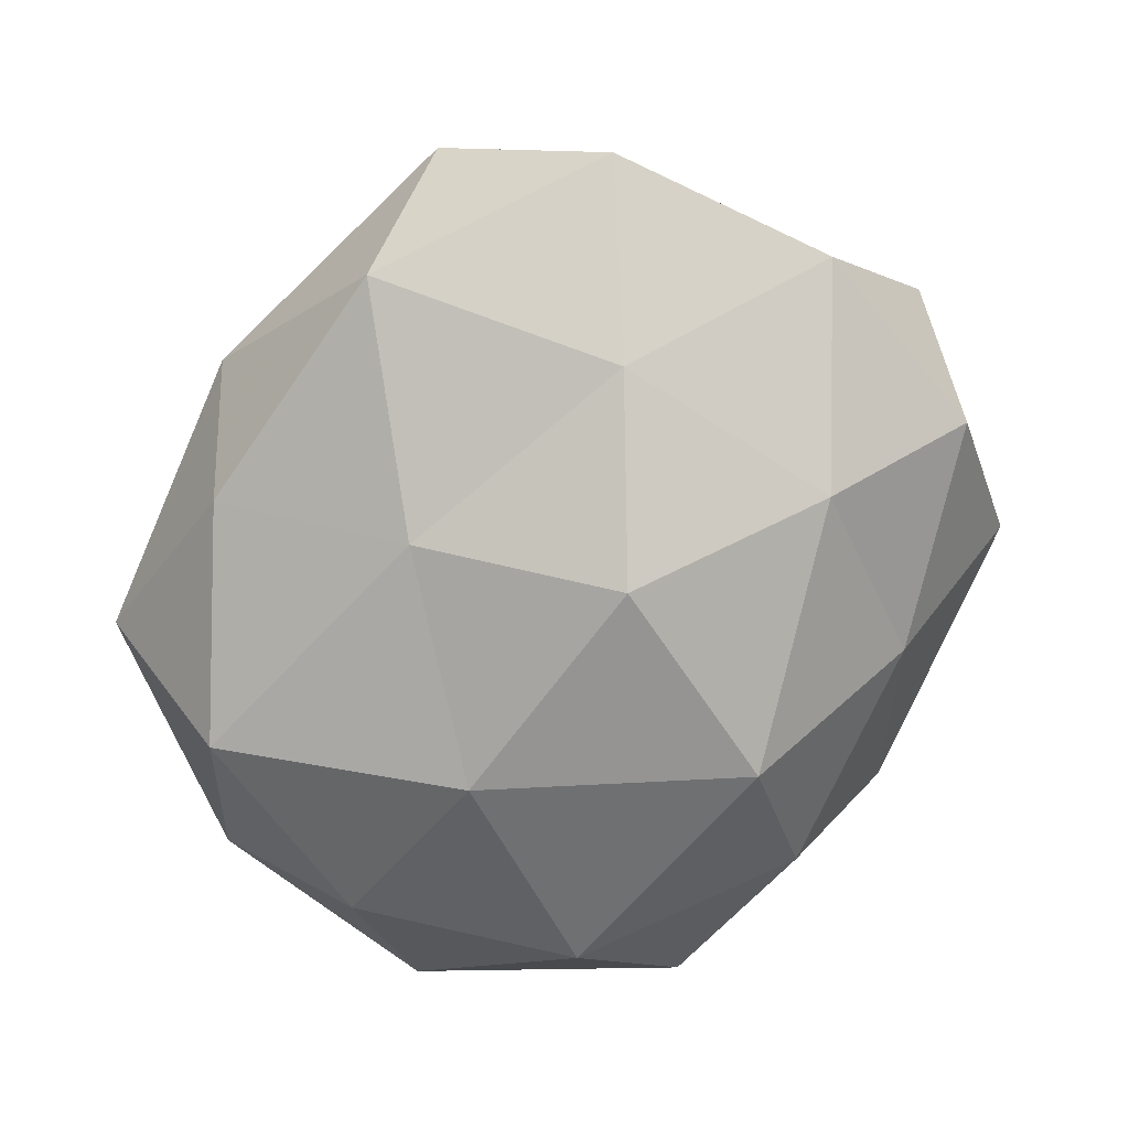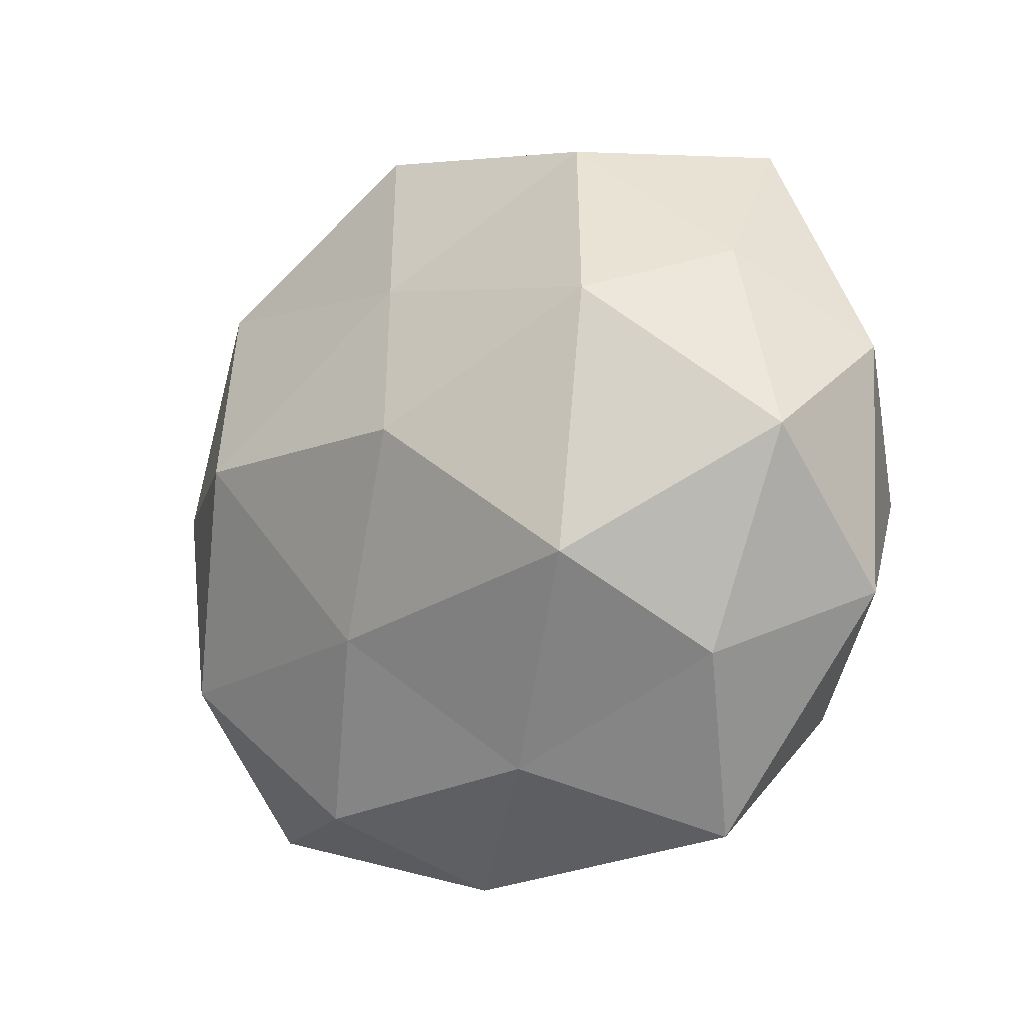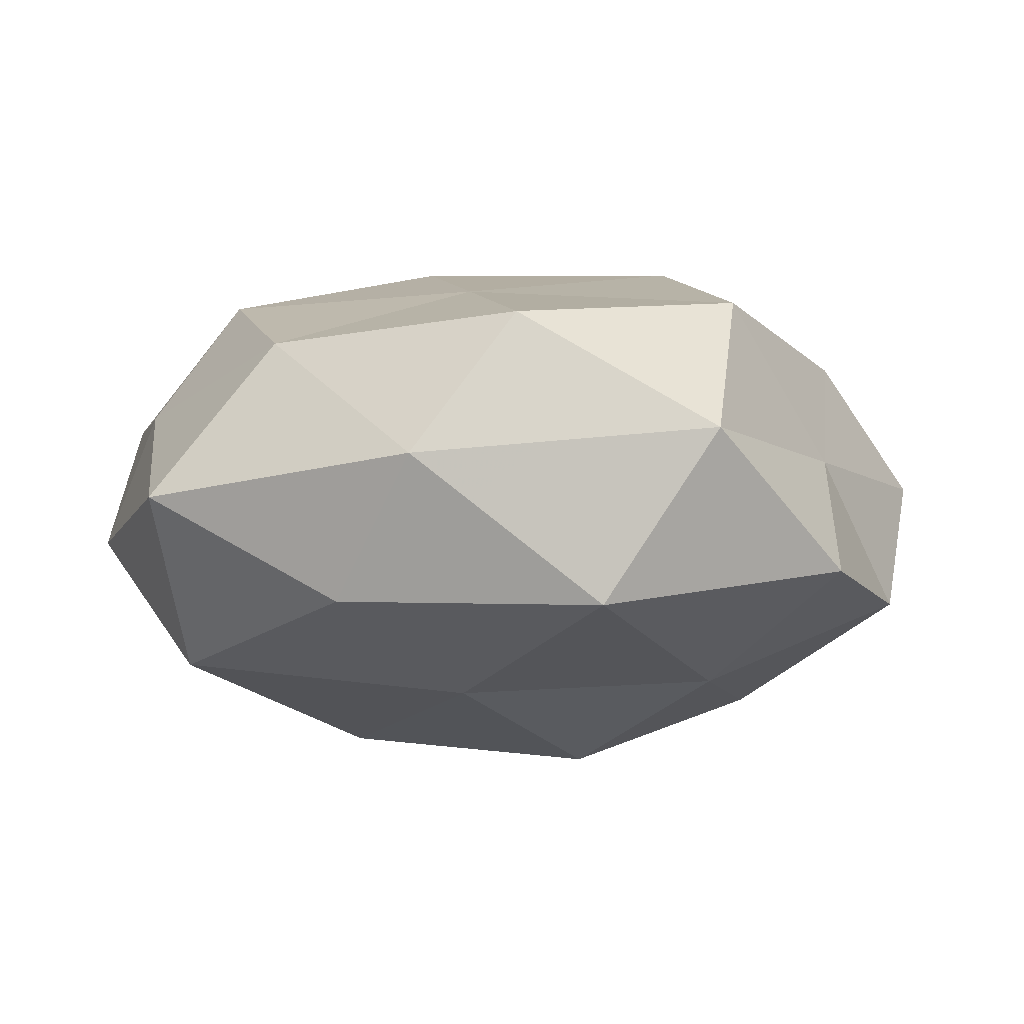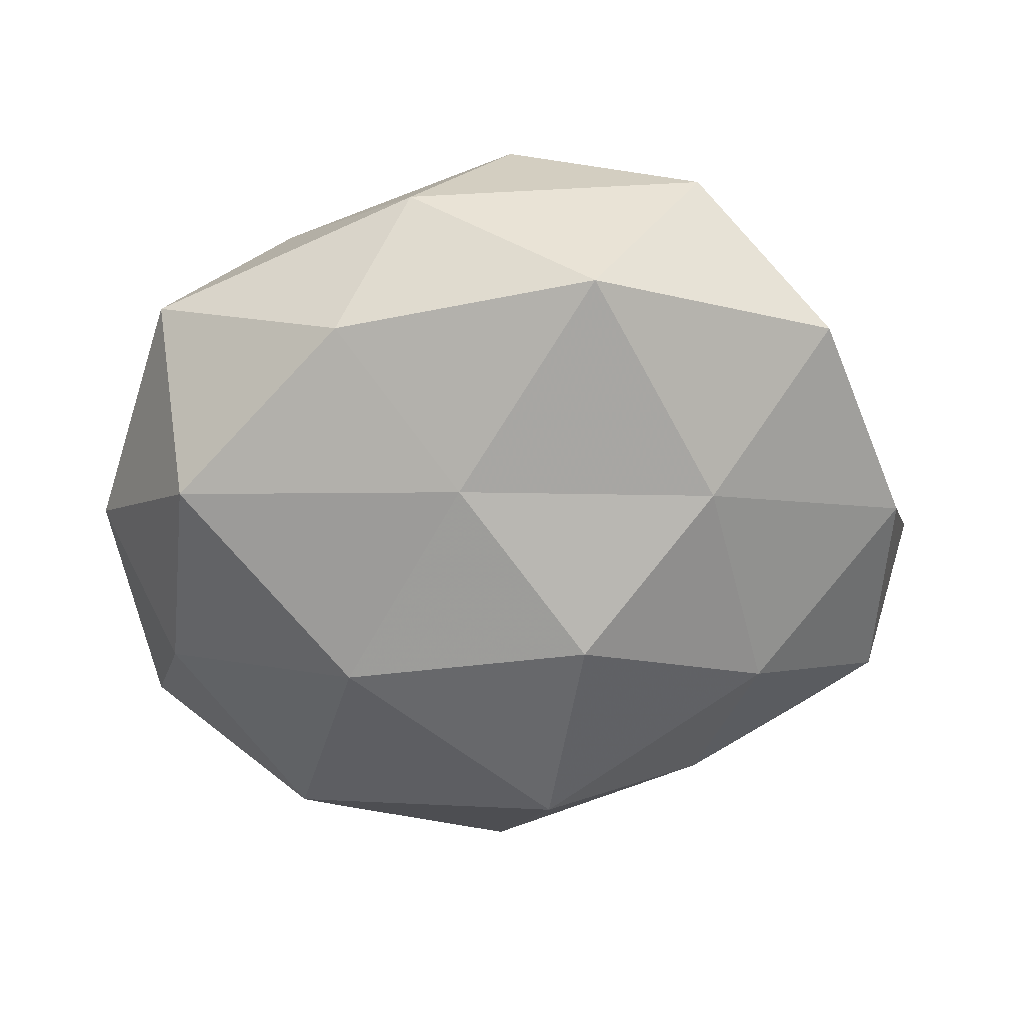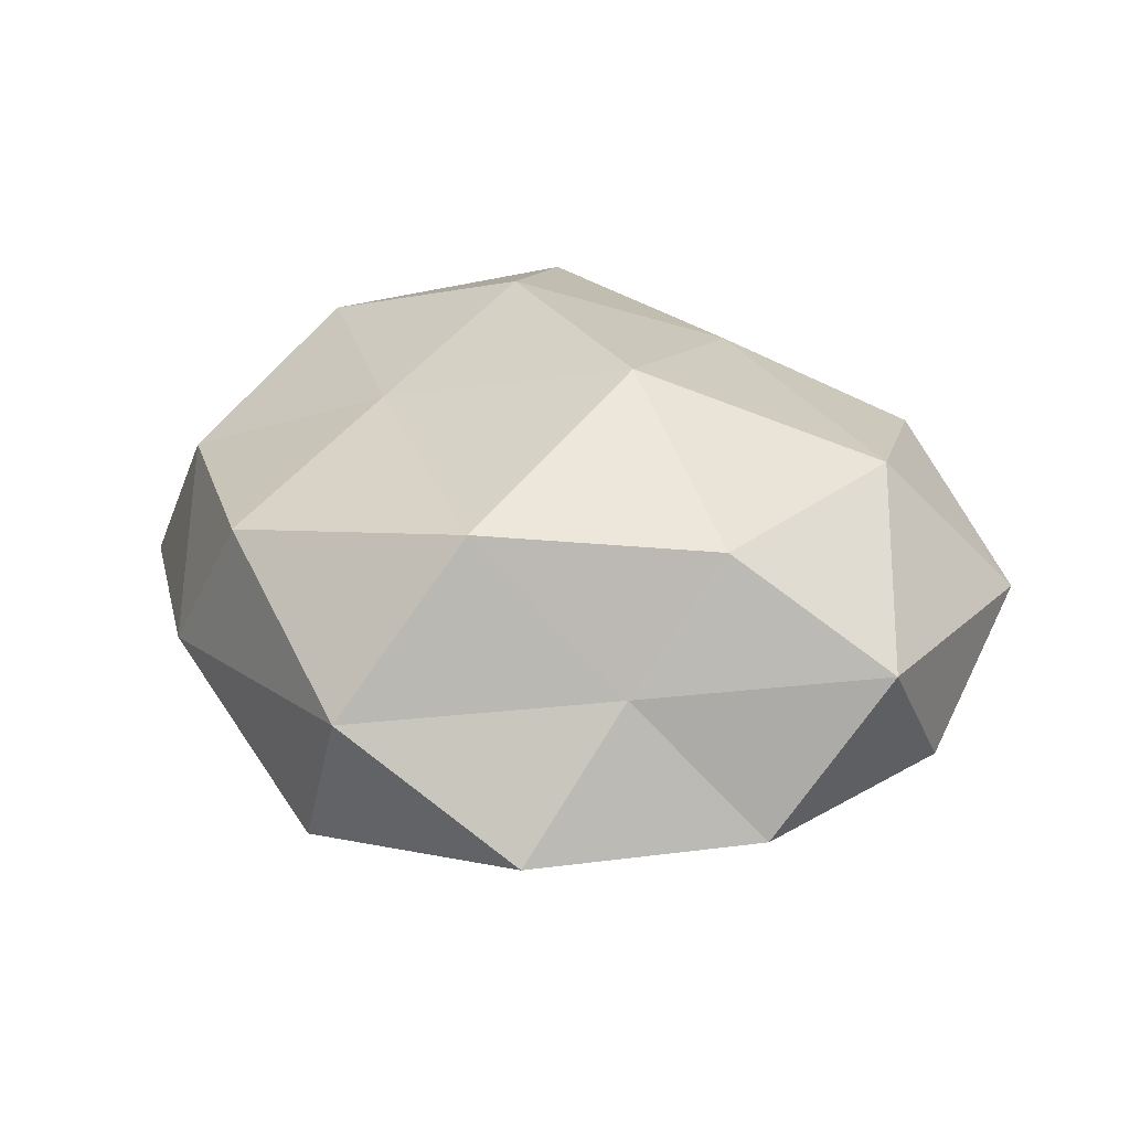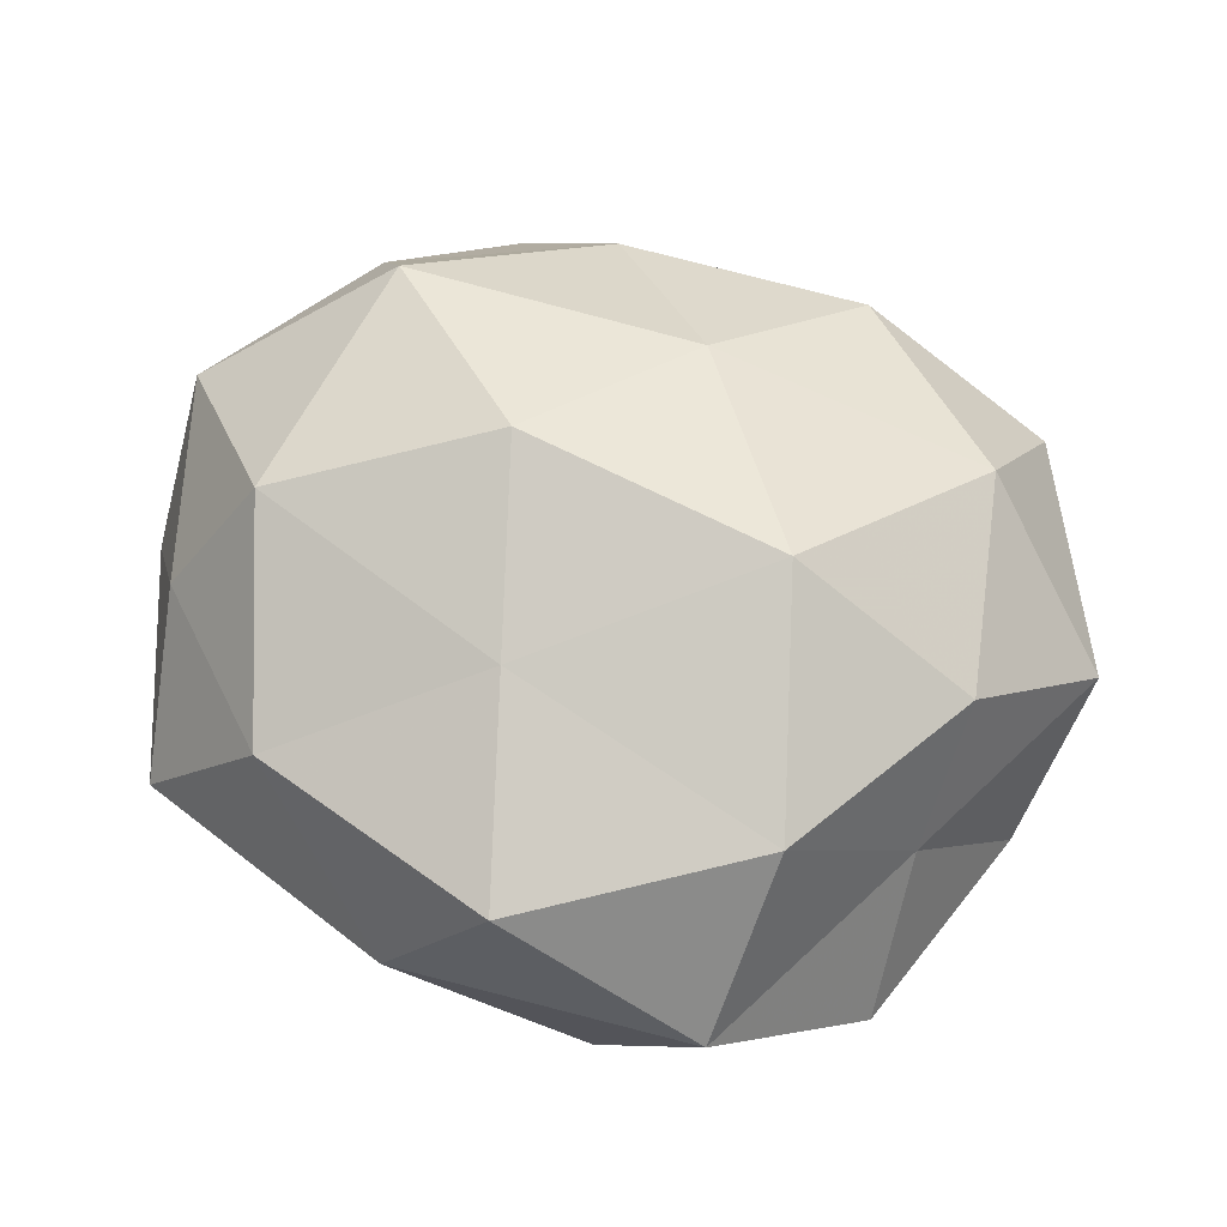
<metadata>
{"format":"obj","ext":"obj","renderer":"f3d","projection":"perspective","resolution":1024,"background":"white","views":[{"elev":-75.0,"azim":-129.3,"up":"+Z"},{"elev":-15.8,"azim":43.2,"up":"+Y"},{"elev":-10.6,"azim":-172.8,"up":"+Z"},{"elev":-59.2,"azim":-171.9,"up":"+Z"},{"elev":22.6,"azim":-118.1,"up":"+Z"},{"elev":61.1,"azim":-156.2,"up":"+Z"}]}
</metadata>
<code>
v 0.0393 -0.003634 -0.01671
v 0.04572 -0.0168 -0.003646
v -0.04899 -0.01087 0.004005
v 0.03319 0.01957 -0.02023
v -0.00473 -0.04323 0.0009956
v -0.0292 0.0253 0.01855
v -0.03294 -0.0198 0.01927
v 0.001078 0.02027 0.02242
v -0.01554 0.03735 -0.01682
v -0.02802 0.03931 0.001326
v -0.006855 0.04055 0.01416
v 0.02721 -0.04006 -0.001684
v 0.0383 0.0189 0.008754
v 0.03556 -0.02381 0.01034
v -0.04204 -0.02122 -0.009804
v -0.002098 -0.02484 -0.02687
v -0.02011 0.002376 0.02883
v 0.04648 0.009663 -0.004214
v 0.01775 -0.002977 -0.02684
v 0.02784 -0.02559 -0.01852
v 0.005577 -0.03808 -0.01336
v -0.02827 -0.01258 -0.02174
v 0.04618 -0.002391 0.01193
v 0.03417 0.03463 -0.003684
v -0.01951 -0.03178 -0.01241
v 0.01317 0.03507 -0.01559
v 0.01281 -0.03327 0.0143
v 0.004057 0.04321 -0.001379
v -0.03949 0.00276 0.01611
v -0.01391 -0.03586 0.01522
v 0.008683 0.0008106 0.03033
v -0.02537 0.01212 -0.02209
v -0.039 0.01331 0.002723
v 0.03012 0.01289 0.02339
v -0.03484 -0.03536 0.003314
v 0.02832 -0.01481 0.02499
v -0.04635 0.001539 -0.01214
v -0.009162 -0.001601 -0.02976
v -0.002919 -0.01888 0.02412
v -0.04029 0.02557 -0.01186
v 0.02063 0.03403 0.01325
v 0.002076 0.01743 -0.02366
f 11 6 8
f 11 10 6
f 12 2 14
f 6 17 8
f 2 1 18
f 4 18 1
f 1 19 4
f 20 1 2
f 20 2 12
f 20 19 1
f 16 19 20
f 21 12 5
f 21 20 12
f 21 16 20
f 14 2 23
f 2 18 23
f 23 18 13
f 24 18 4
f 24 13 18
f 21 5 25
f 21 25 16
f 25 15 22
f 25 22 16
f 26 24 4
f 12 27 5
f 12 14 27
f 28 9 10
f 11 28 10
f 28 26 9
f 28 24 26
f 3 7 29
f 6 29 17
f 17 29 7
f 5 27 30
f 8 17 31
f 10 33 6
f 29 33 3
f 6 33 29
f 13 34 23
f 8 31 34
f 35 7 3
f 15 35 3
f 5 35 25
f 25 35 15
f 5 30 35
f 35 30 7
f 23 36 14
f 27 14 36
f 34 36 23
f 34 31 36
f 3 37 15
f 22 15 37
f 22 37 32
f 33 37 3
f 16 38 19
f 16 22 38
f 38 22 32
f 17 7 39
f 39 7 30
f 30 27 39
f 31 17 39
f 27 36 39
f 39 36 31
f 10 9 40
f 40 9 32
f 10 40 33
f 32 37 40
f 33 40 37
f 11 8 41
f 41 13 24
f 11 41 28
f 41 24 28
f 8 34 41
f 41 34 13
f 19 42 4
f 4 42 26
f 9 26 42
f 9 42 32
f 19 38 42
f 32 42 38

</code>
